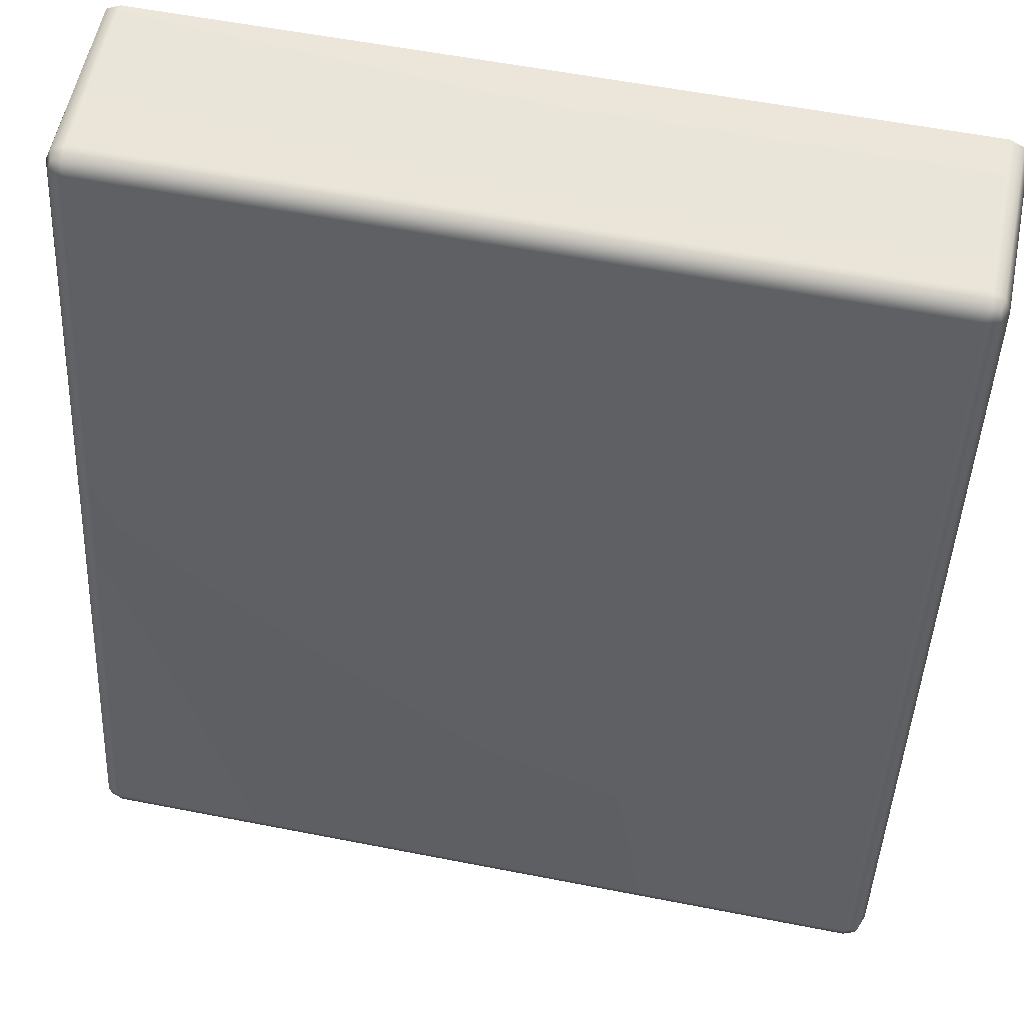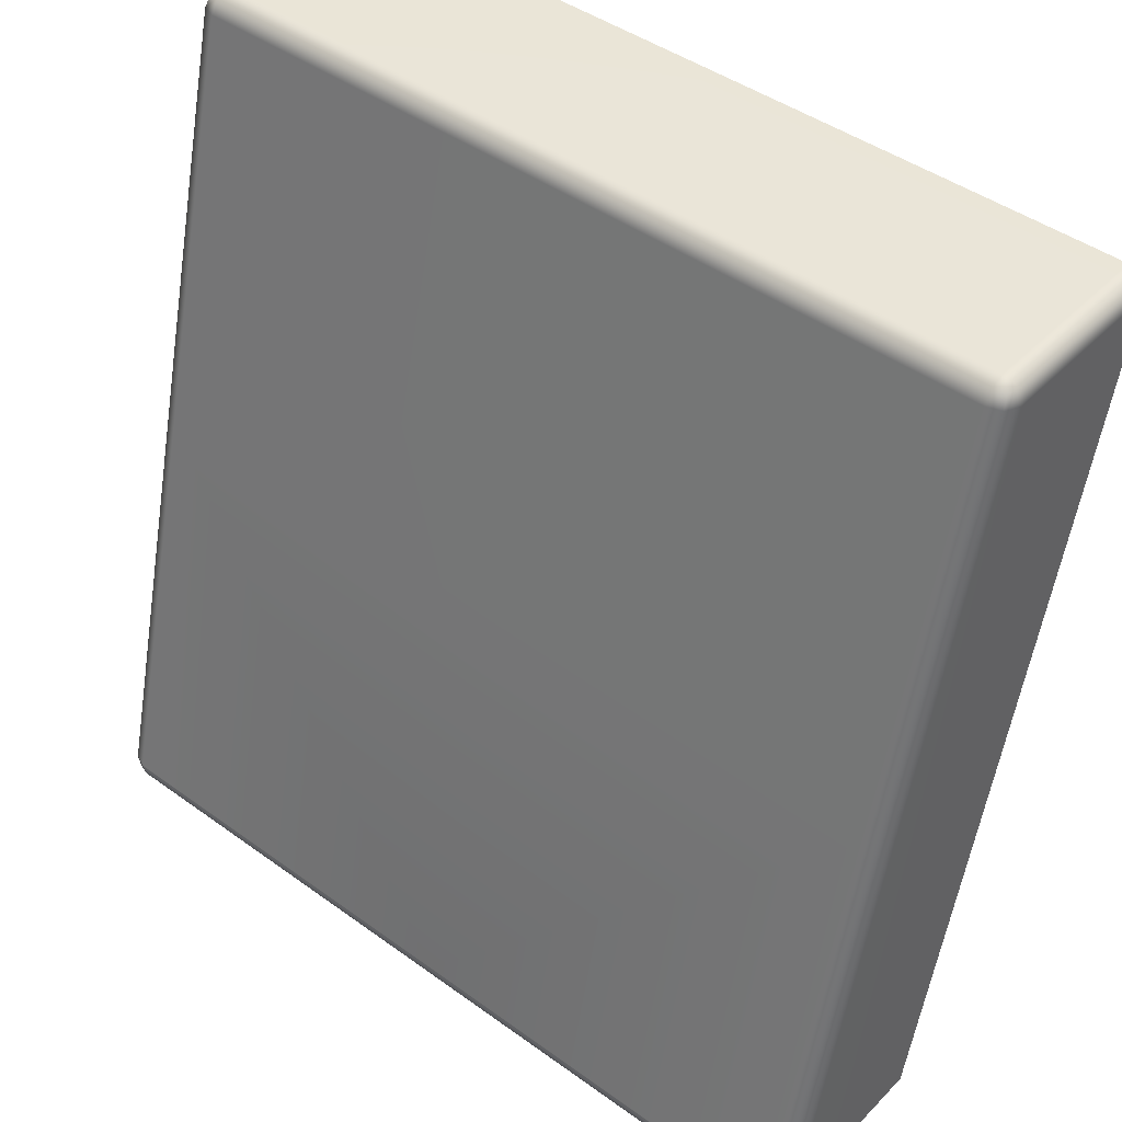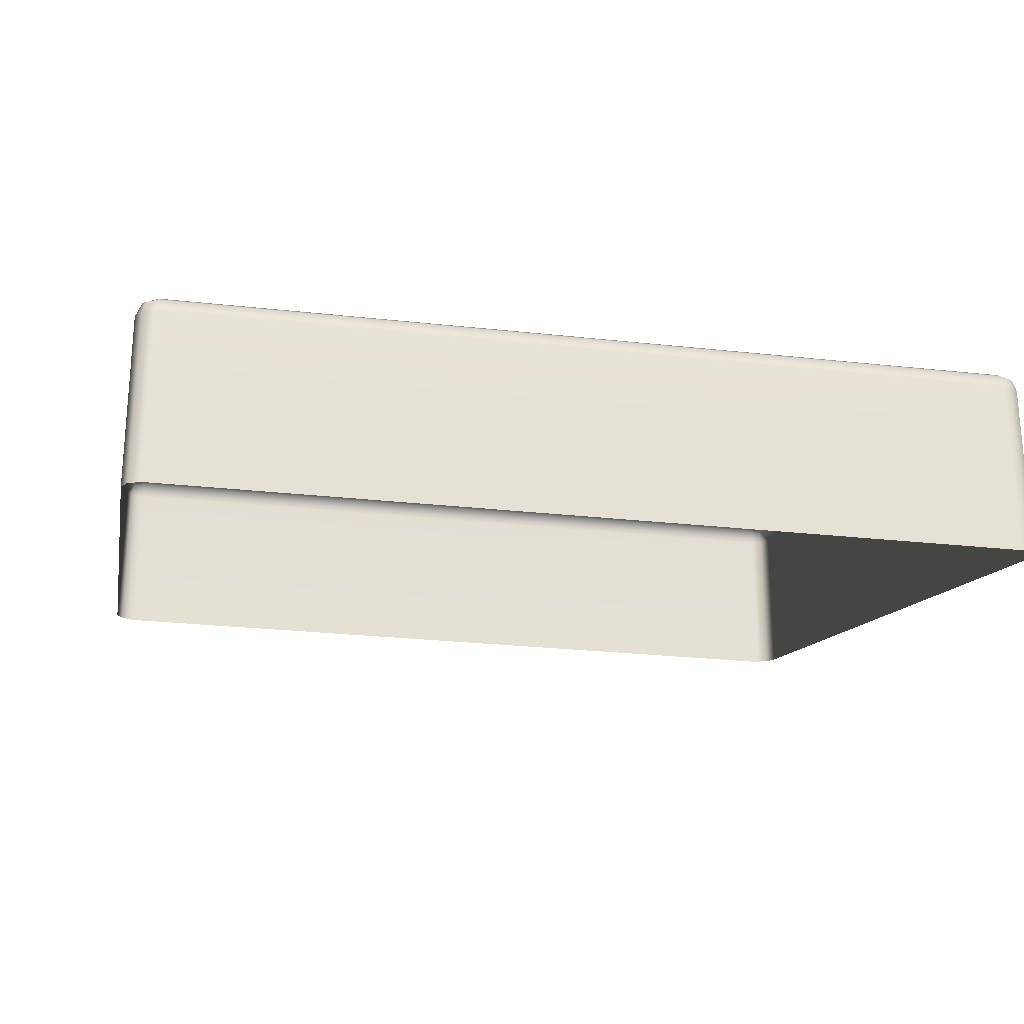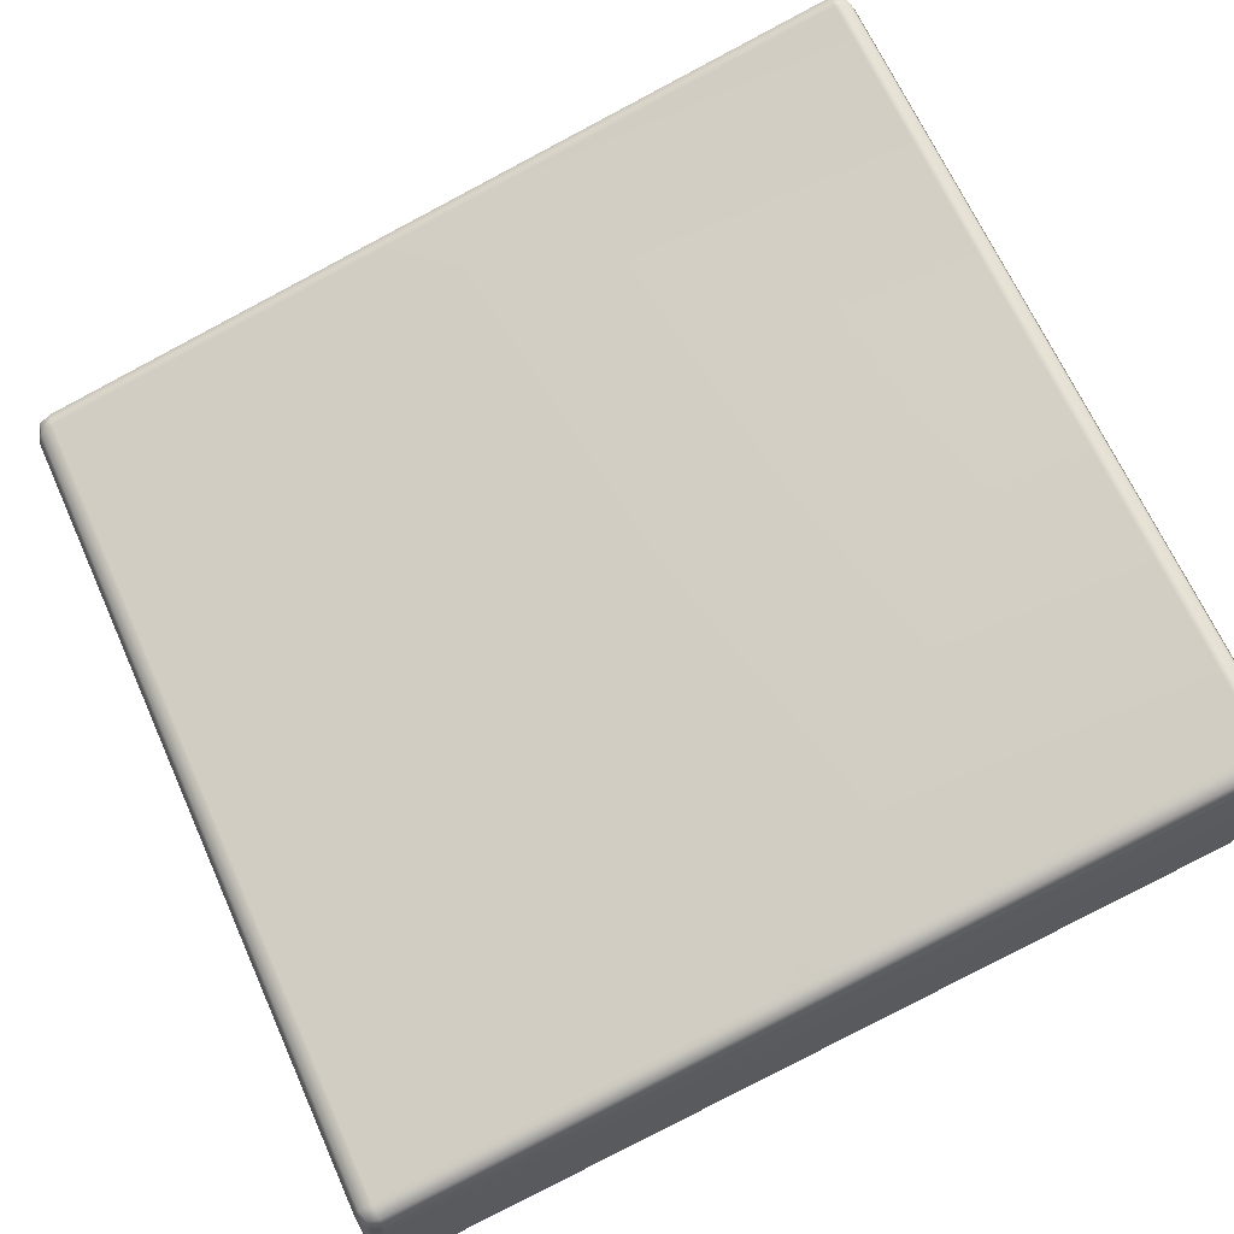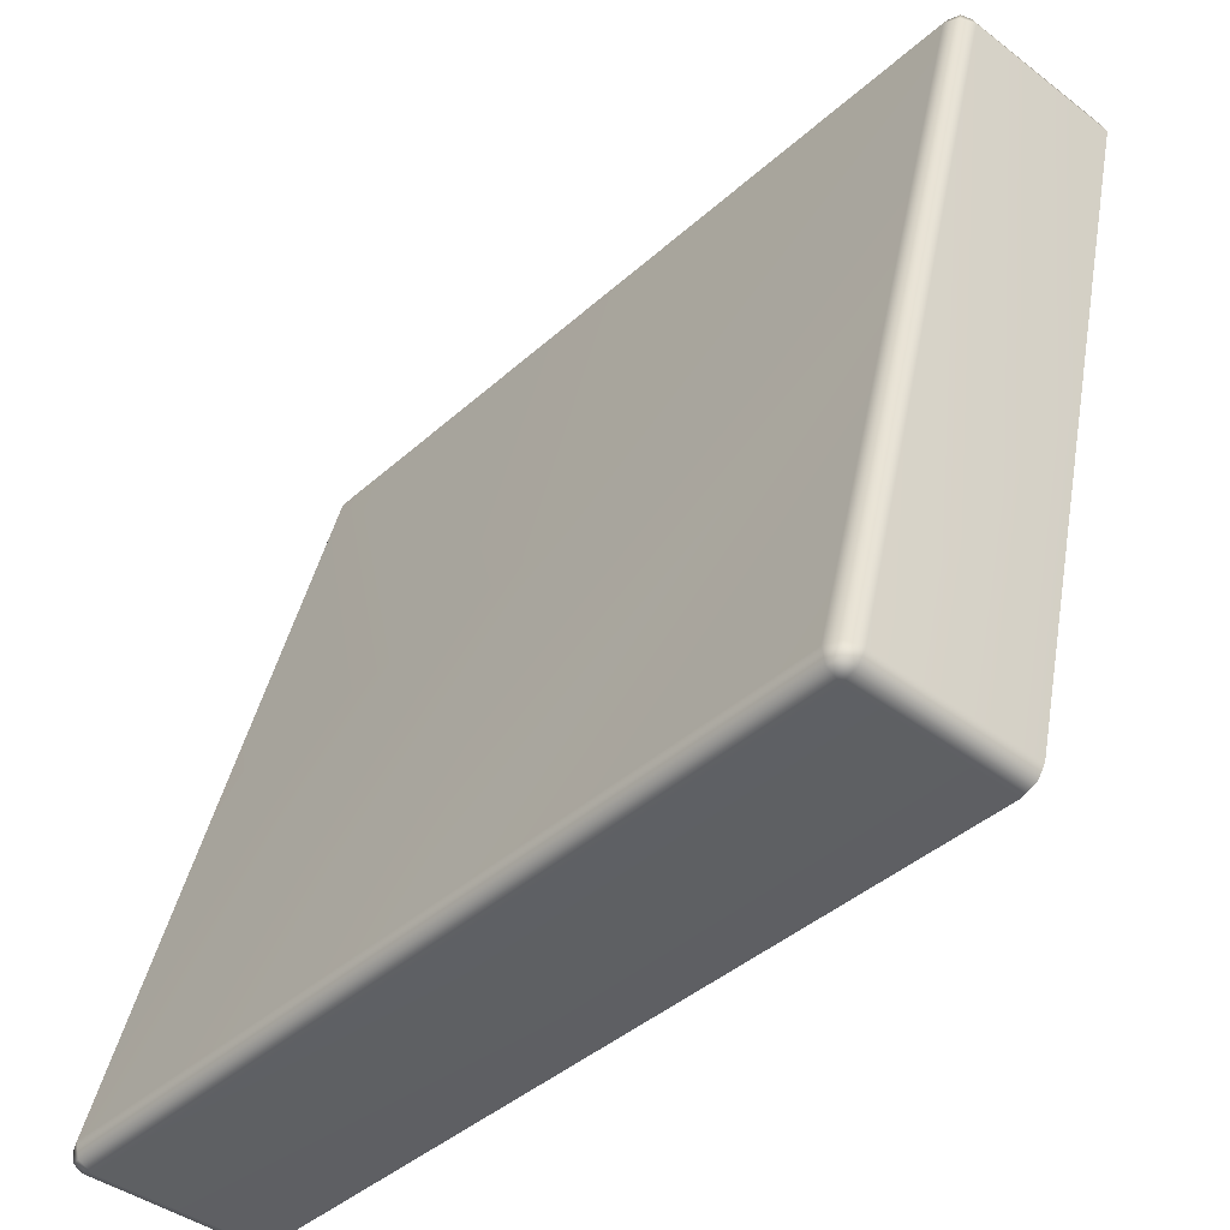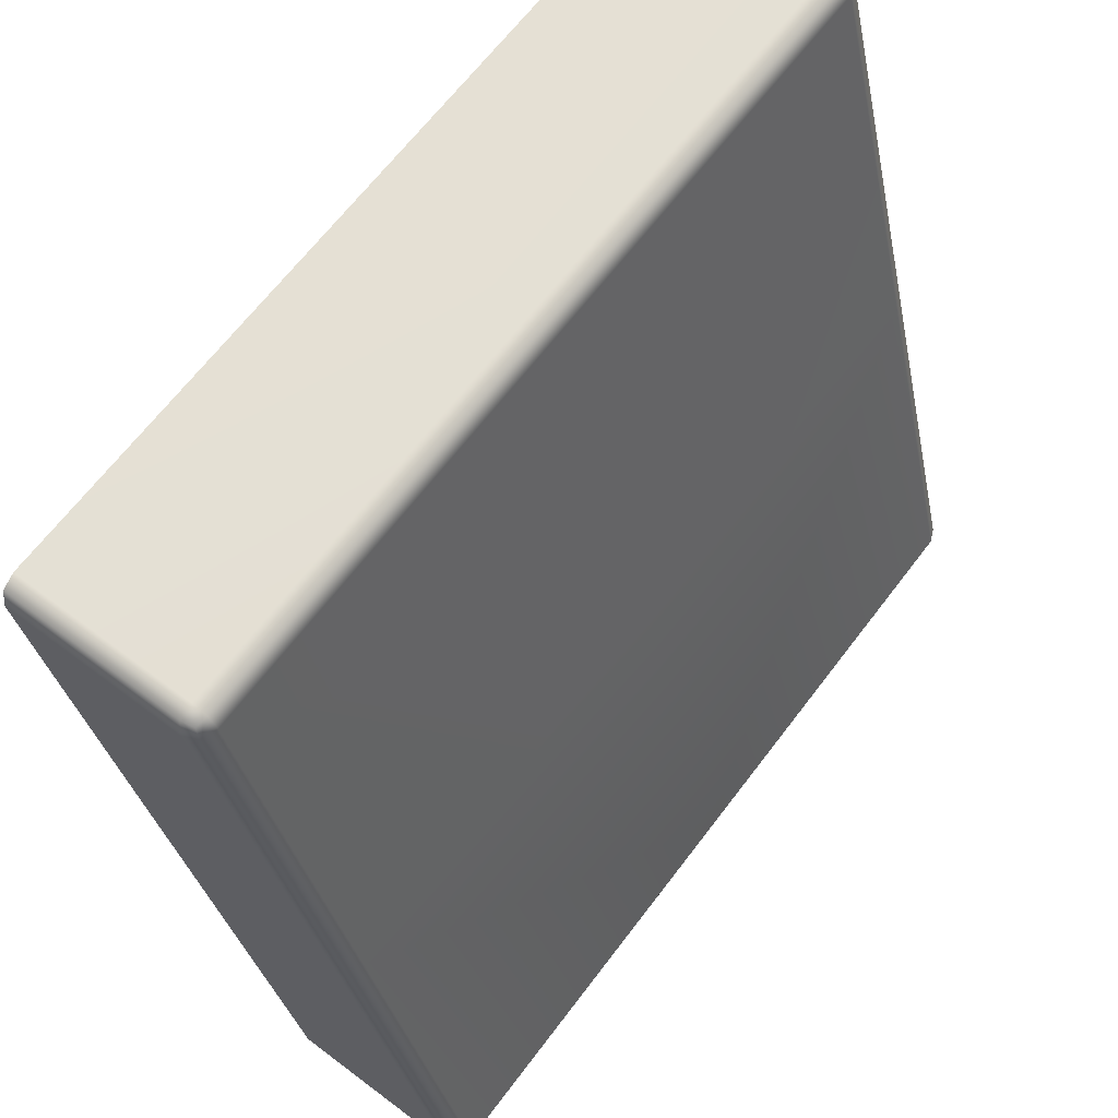
<metadata>
{"format":"obj","ext":"obj","renderer":"f3d","projection":"perspective","resolution":1024,"background":"white","views":[{"elev":57.2,"azim":-168.5,"up":"+Z"},{"elev":44.1,"azim":-139.7,"up":"+Z"},{"elev":-24.7,"azim":-10.5,"up":"+Y"},{"elev":66.9,"azim":65.8,"up":"+Y"},{"elev":-41.3,"azim":-132.8,"up":"+Z"},{"elev":65.7,"azim":127.1,"up":"+Z"}]}
</metadata>
<code>
g ENV_SY02_HW_TopCorner_FloorHP05_MO
v -29.73 -0.1721 -12.6
v -29.71 0.6198 -12.53
v -29.71 -0.1855 -12.53
v -29.73 0.6318 -12.59
v -29.71 0.6974 -12.59
v -29.69 0.6755 -12.54
v -29.71 1.173 -14.5
v -29.73 1.105 -14.51
v -29.73 0.3022 -14.51
v -29.71 1.65 -16.42
v -29.73 1.58 -16.42
v -29.73 0.7765 -16.43
v -29.71 0.7878 -16.49
v -29.71 1.593 -16.49
v -29.69 1.648 -16.48
v -29.71 -0.1855 -12.53
v -29.71 0.6198 -12.53
v -29.64 0.6184 -12.5
v -29.64 -0.1897 -12.5
v -27.73 -0.1897 -12.5
v -27.73 0.6184 -12.5
v -25.83 -0.1897 -12.5
v -25.83 0.6184 -12.5
v -25.76 0.6198 -12.53
v -25.76 -0.1855 -12.53
v -27.73 0.7249 -12.58
v -25.83 0.6854 -12.52
v -27.73 0.6854 -12.52
v -25.83 0.7249 -12.58
v -27.73 1.201 -14.5
v -25.83 1.201 -14.5
v -25.76 1.173 -14.5
v -25.76 0.6974 -12.59
v -25.77 0.6755 -12.54
v -27.73 0.6854 -12.52
v -25.83 0.6184 -12.5
v -27.73 0.6184 -12.5
v -25.83 0.6854 -12.52
v -25.76 0.6198 -12.53
v -25.77 0.6755 -12.54
v -29.71 1.593 -16.49
v -29.71 0.7878 -16.49
v -29.64 0.7899 -16.52
v -29.64 1.597 -16.52
v -29.64 1.663 -16.49
v -29.69 1.648 -16.48
v -27.73 1.663 -16.49
v -27.73 1.597 -16.52
v -27.73 0.7899 -16.52
v -25.83 1.662 -16.49
v -25.83 1.597 -16.52
v -25.83 0.7899 -16.52
v -25.76 0.7878 -16.49
v -25.76 1.593 -16.49
v -25.77 1.647 -16.48
v -25.76 1.649 -16.42
v -25.76 1.173 -14.5
v -25.83 1.201 -14.5
v -25.83 1.678 -16.41
v -25.83 1.662 -16.49
v -25.77 1.647 -16.48
v -27.73 1.663 -16.49
v -27.73 1.678 -16.42
v -27.73 1.201 -14.5
v -25.76 1.593 -16.49
v -25.76 0.7878 -16.49
v -25.73 0.7765 -16.43
v -25.73 1.58 -16.42
v -25.76 1.649 -16.42
v -25.77 1.647 -16.48
v -25.76 1.173 -14.5
v -25.73 1.105 -14.51
v -25.73 0.3022 -14.51
v -25.76 0.6974 -12.59
v -25.73 0.6318 -12.59
v -25.73 -0.1721 -12.6
v -25.76 -0.1855 -12.53
v -25.76 0.6198 -12.53
v -25.77 0.6755 -12.54
v -29.71 0.6198 -12.53
v -29.69 0.6755 -12.54
v -29.64 0.6854 -12.52
v -29.64 0.6184 -12.5
v -27.73 0.6184 -12.5
v -27.73 0.6854 -12.52
v -29.64 0.6854 -12.52
v -29.69 0.6755 -12.54
v -29.71 0.6974 -12.59
v -29.64 0.7249 -12.58
v -27.73 0.6854 -12.52
v -27.73 0.7249 -12.58
v -27.73 1.201 -14.5
v -29.64 1.201 -14.5
v -29.71 1.173 -14.5
v -29.71 1.65 -16.42
v -29.69 1.648 -16.48
v -29.64 1.663 -16.49
v -29.64 1.678 -16.42
v -29.71 1.173 -14.5
v -29.64 1.201 -14.5
v -27.73 1.678 -16.42
v -27.73 1.663 -16.49
v -27.73 1.201 -14.5
g ENV_SY02_HW_TopCorner_FloorHP05_MO_0
f 3 2 1
f 2 4 1
f 4 2 5
f 2 6 5
f 5 7 4
f 4 8 1
f 7 8 4
f 8 9 1
f 7 10 8
f 8 11 9
f 10 11 8
f 11 12 9
f 13 12 11
f 14 13 11
f 11 10 14
f 10 15 14
f 18 17 16
f 19 18 16
f 18 19 20
f 21 18 20
f 21 20 22
f 23 21 22
f 23 22 24
f 22 25 24
f 28 27 26
f 27 29 26
f 26 29 30
f 29 31 30
f 31 29 32
f 29 33 32
f 29 27 33
f 27 34 33
f 37 36 35
f 36 38 35
f 36 39 38
f 39 40 38
f 43 42 41
f 44 43 41
f 44 41 45
f 41 46 45
f 45 47 44
f 44 48 43
f 47 48 44
f 48 49 43
f 47 50 48
f 48 51 49
f 50 51 48
f 51 52 49
f 53 52 51
f 54 53 51
f 51 50 54
f 50 55 54
f 58 57 56
f 59 58 56
f 59 56 60
f 56 61 60
f 59 60 62
f 63 59 62
f 58 59 63
f 64 58 63
f 67 66 65
f 68 67 65
f 68 65 69
f 65 70 69
f 69 71 68
f 68 72 67
f 71 72 68
f 72 73 67
f 71 74 72
f 72 75 73
f 74 75 72
f 75 76 73
f 77 76 75
f 78 77 75
f 75 74 78
f 74 79 78
f 82 81 80
f 83 82 80
f 83 84 82
f 84 85 82
f 88 87 86
f 89 88 86
f 86 90 89
f 90 91 89
f 91 92 89
f 92 93 89
f 89 93 88
f 93 94 88
f 97 96 95
f 98 97 95
f 98 95 99
f 100 98 99
f 98 101 97
f 101 98 100
f 101 102 97
f 103 101 100

</code>
